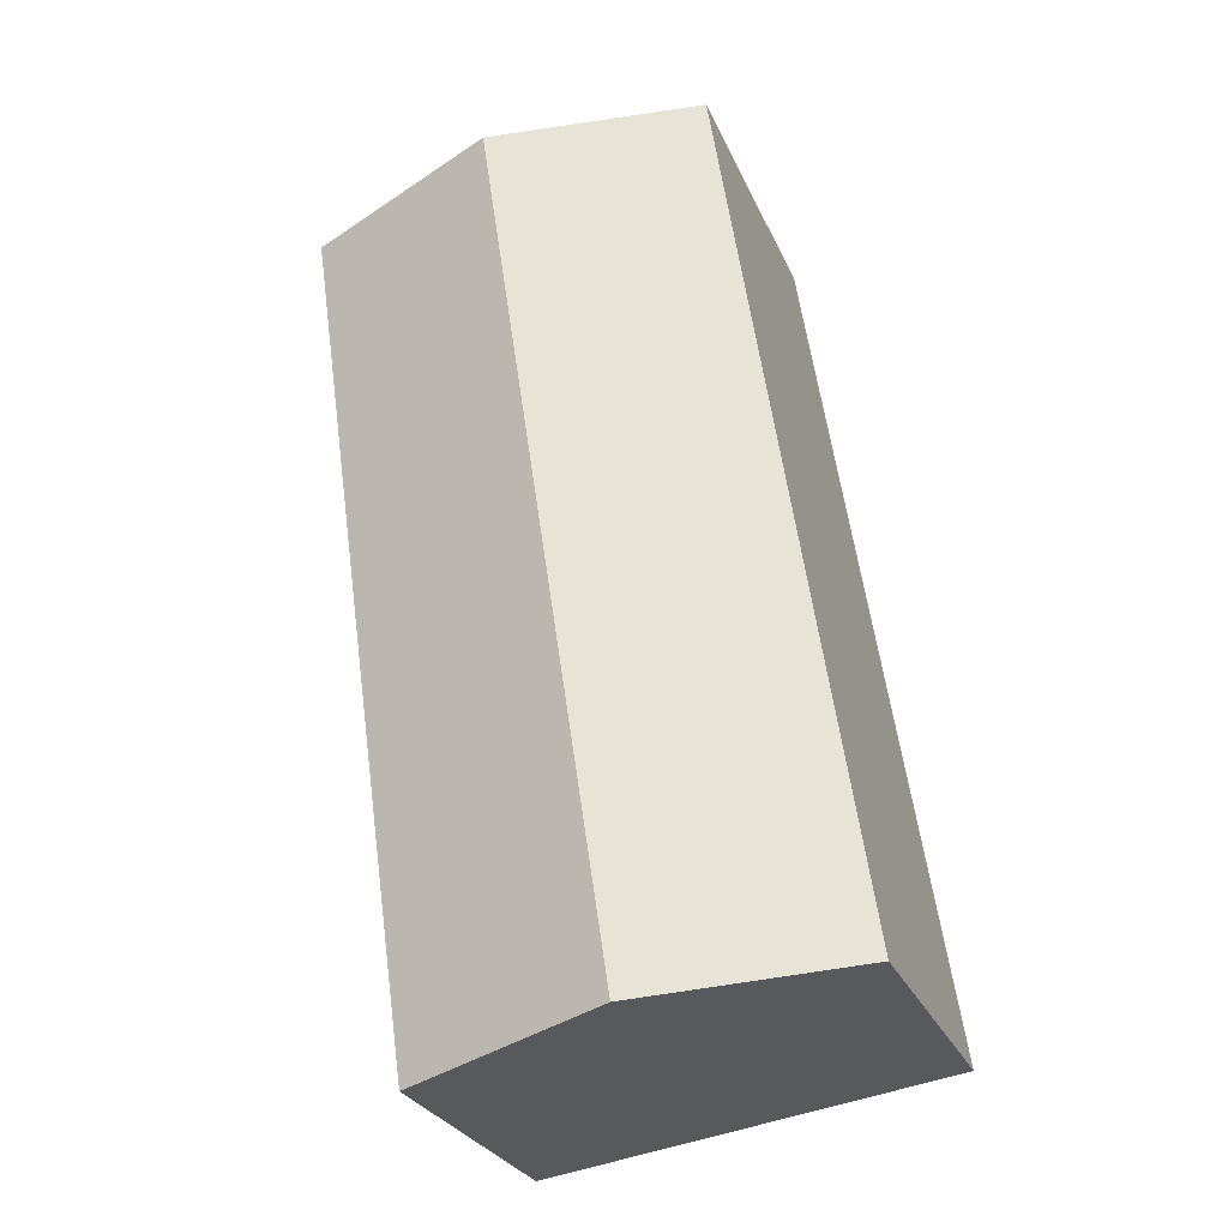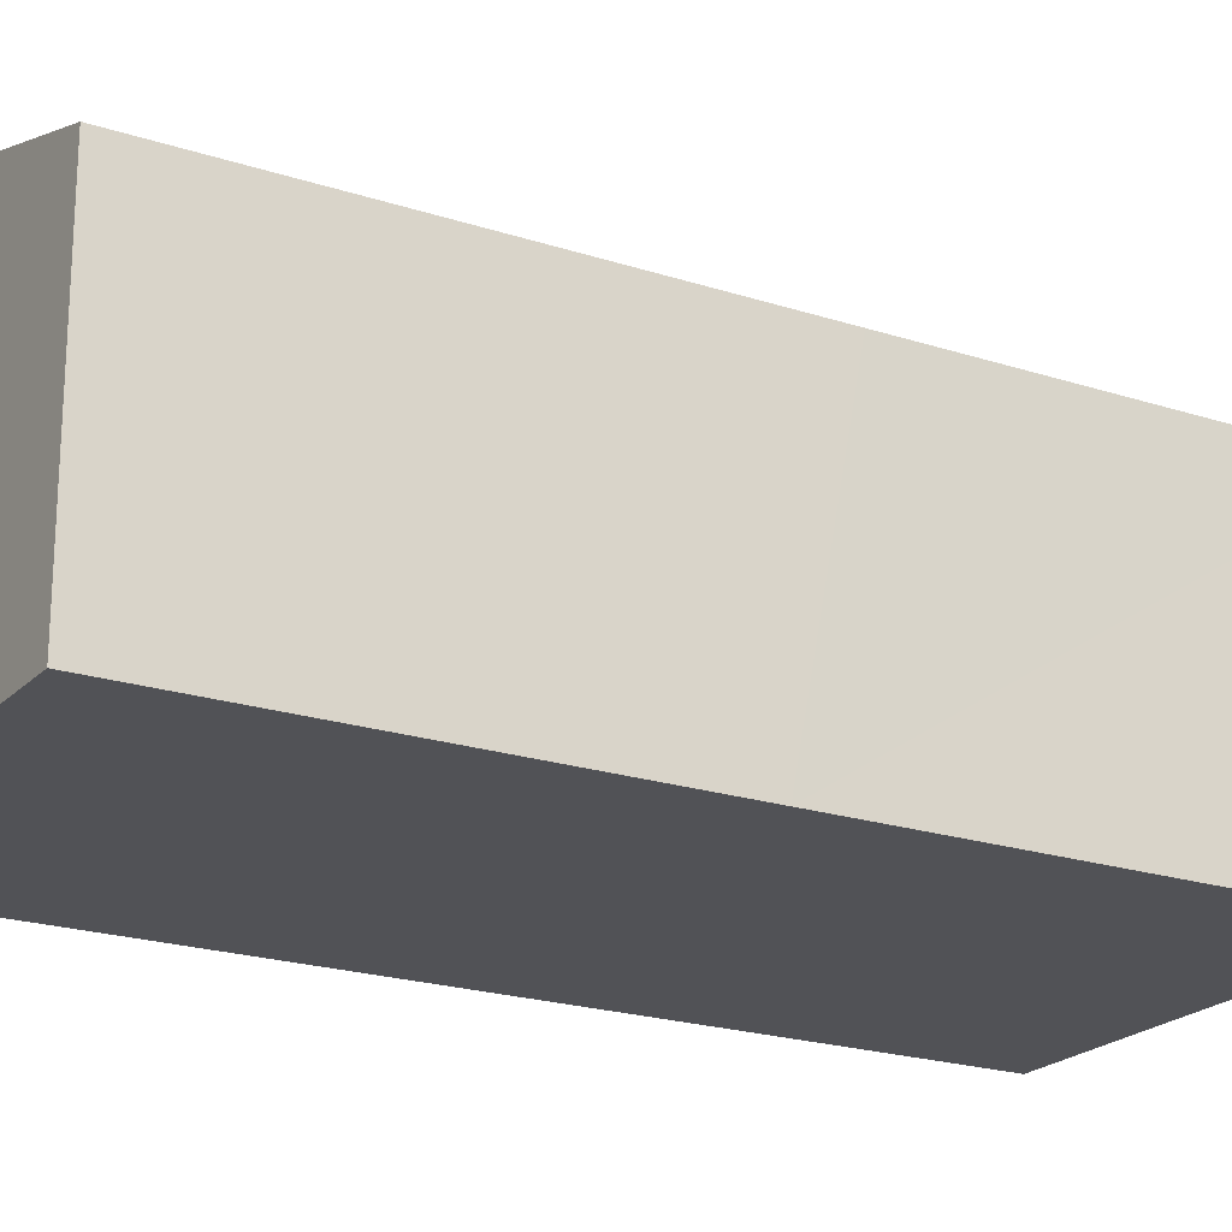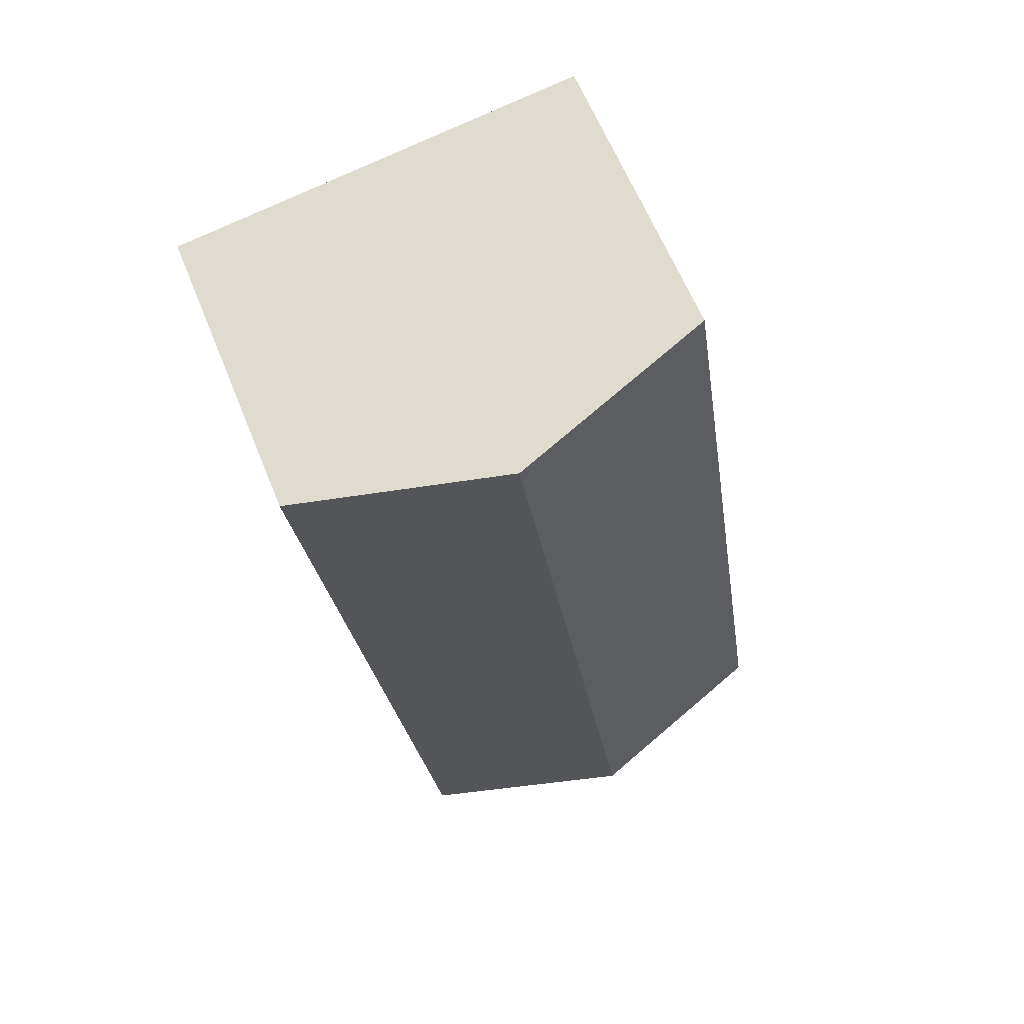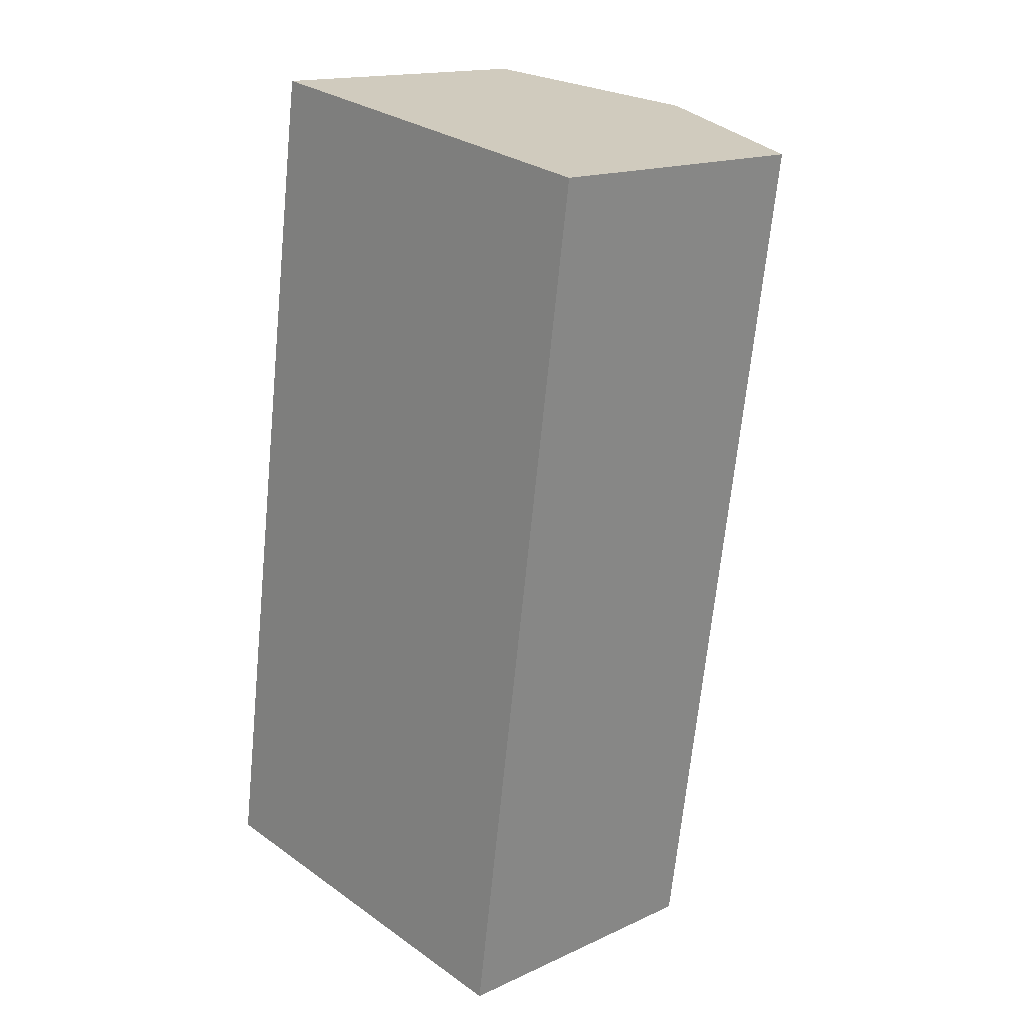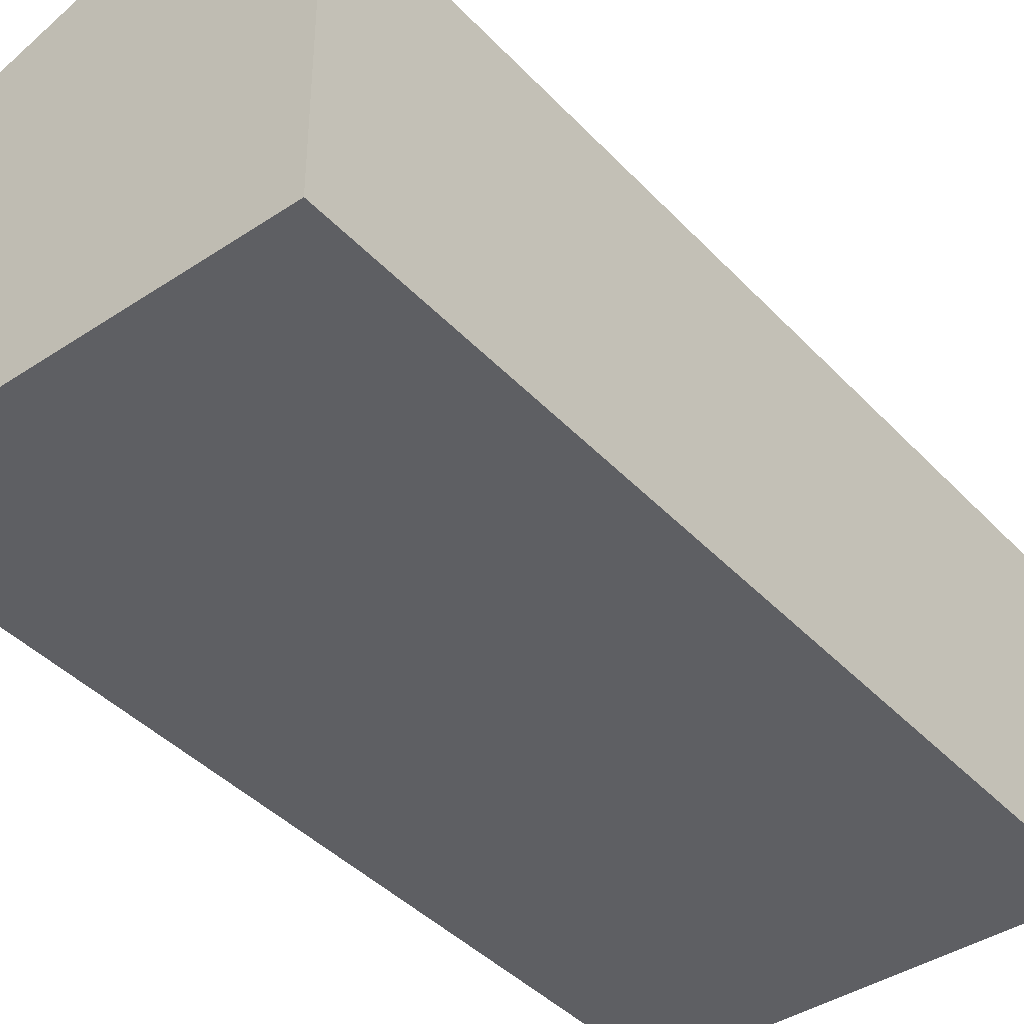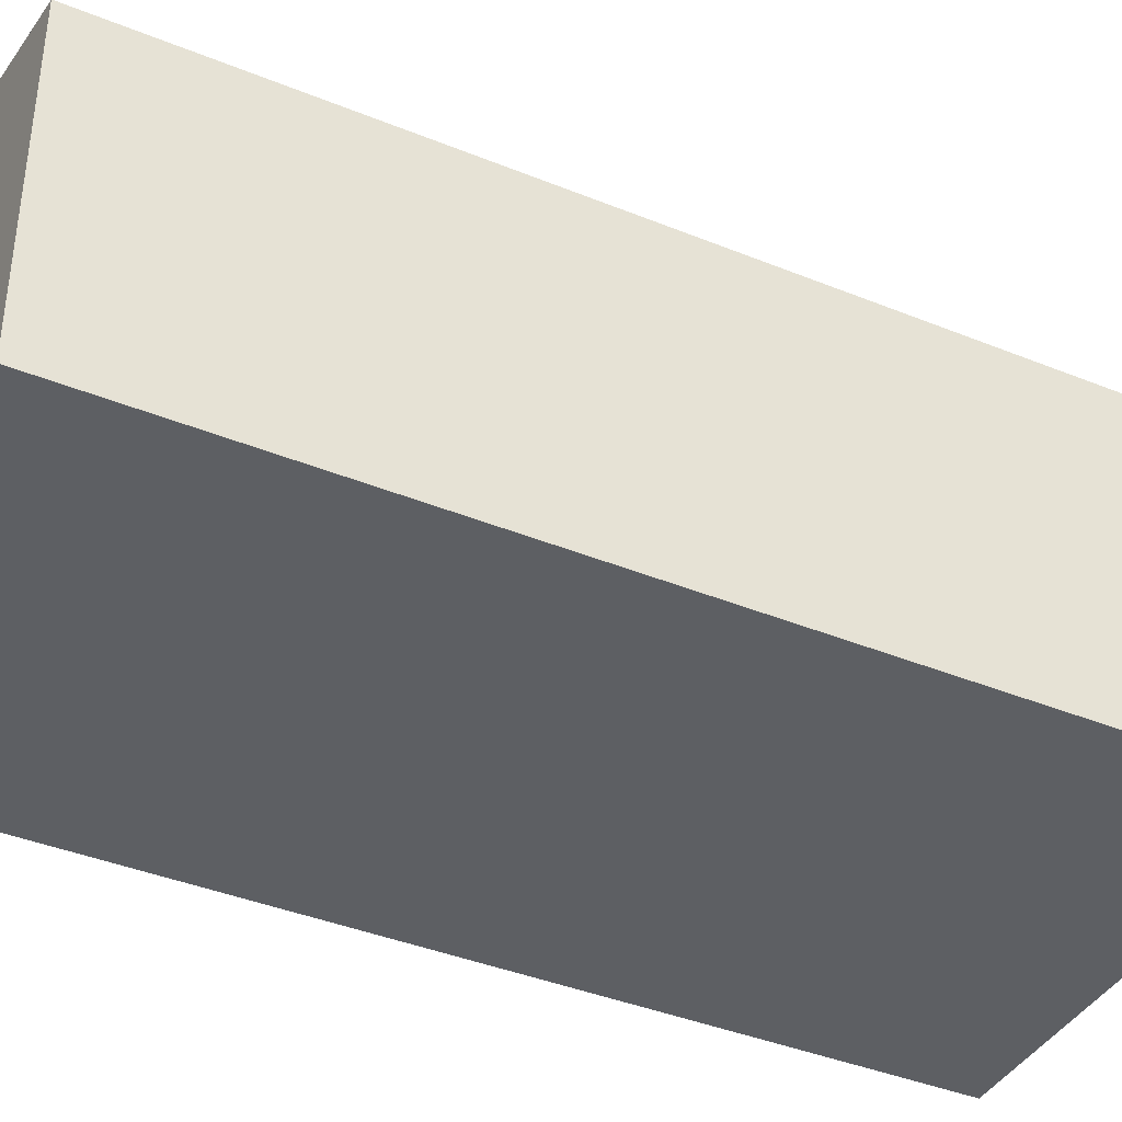
<metadata>
{"format":"obj","ext":"obj","renderer":"f3d","projection":"perspective","resolution":1024,"background":"white","views":[{"elev":-28.0,"azim":-159.9,"up":"+Z"},{"elev":-21.3,"azim":68.2,"up":"+Y"},{"elev":62.0,"azim":158.1,"up":"+Z"},{"elev":16.0,"azim":46.6,"up":"+Z"},{"elev":-41.7,"azim":-132.8,"up":"+Y"},{"elev":-40.1,"azim":-108.3,"up":"+Y"}]}
</metadata>
<code>
v  13.07 7.325 19.86
v  4.978 8.907 -0.729
v  8.157 8.907 20.66
v  11.59 7.307 9.543
v  11.4 7.304 8.171
v  10.02 7.288 -1.467
v  3.191 7.308 21.47
v  0 7.308 4.475e-16
v  13.07 -1.216e-15 19.86
v  11.59 -5.843e-16 9.543
v  11.4 -5.003e-16 8.171
v  10.02 8.983e-17 -1.467
v  0 0 0
v  4.978 4.464e-17 -0.729
v  3.191 -1.314e-15 21.47
v  8.157 -1.265e-15 20.66
g defaultobject
f 1 2 3
f 2 1 4
f 2 4 5
f 2 5 6
f 2 7 3
f 7 2 8
f 9 4 1
f 4 9 10
f 4 10 5
f 5 10 6
f 6 10 11
f 6 11 12
f 12 2 6
f 2 12 8
f 8 12 13
f 13 12 14
f 13 7 8
f 7 13 15
f 15 3 7
f 3 15 1
f 1 15 9
f 9 15 16
f 11 14 12
f 14 11 13
f 13 11 15
f 15 11 10
f 15 10 9
f 15 9 16

</code>
